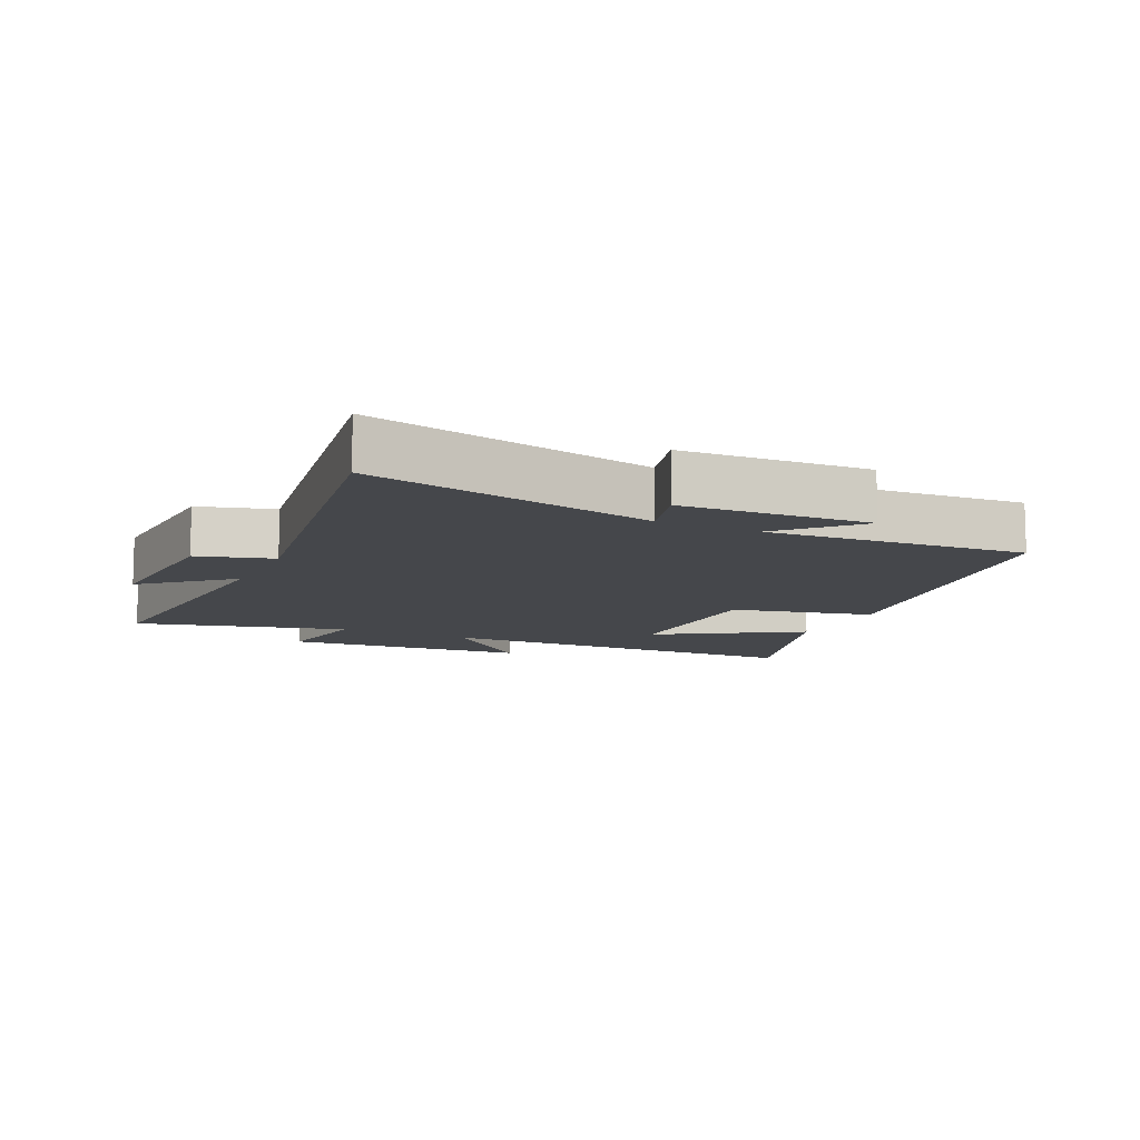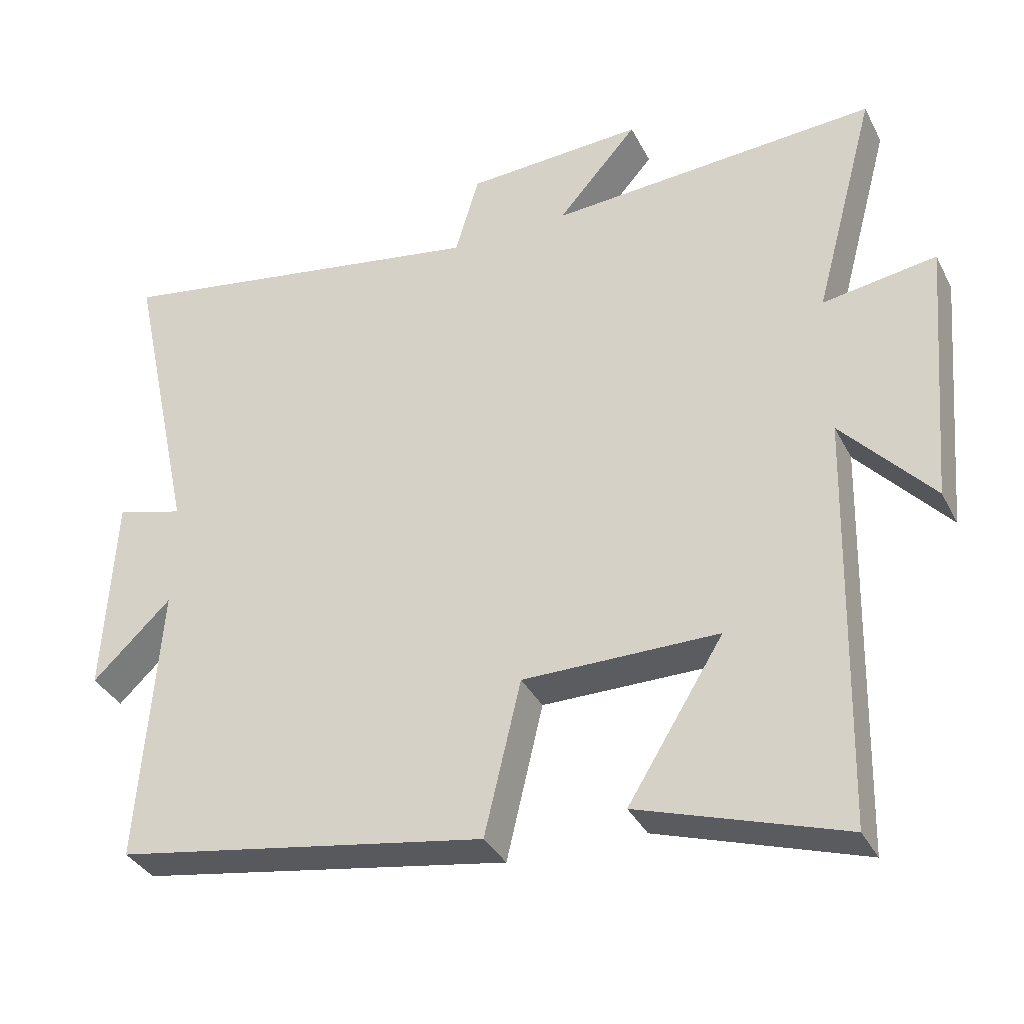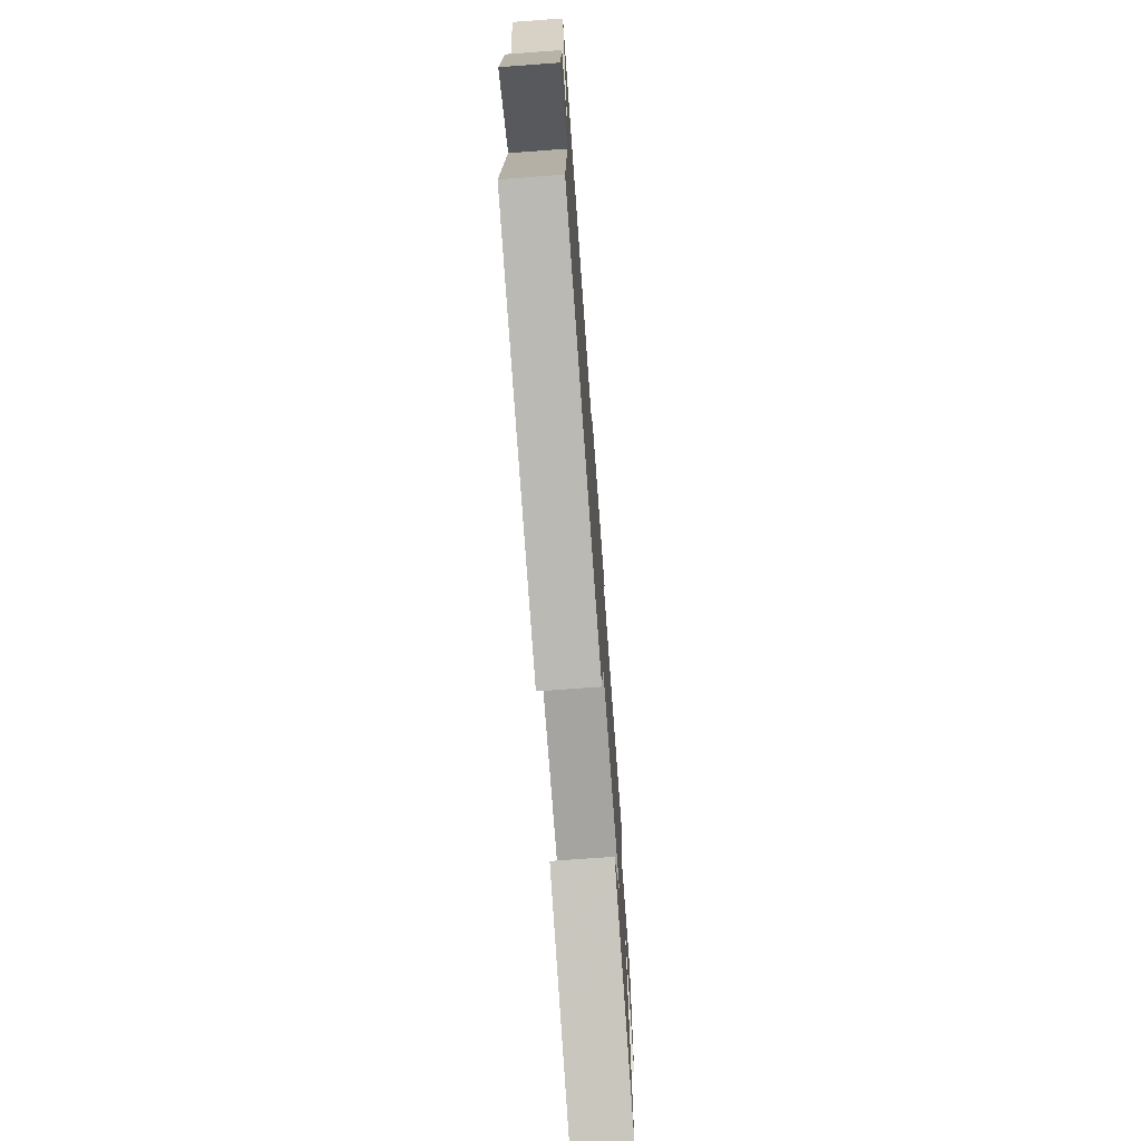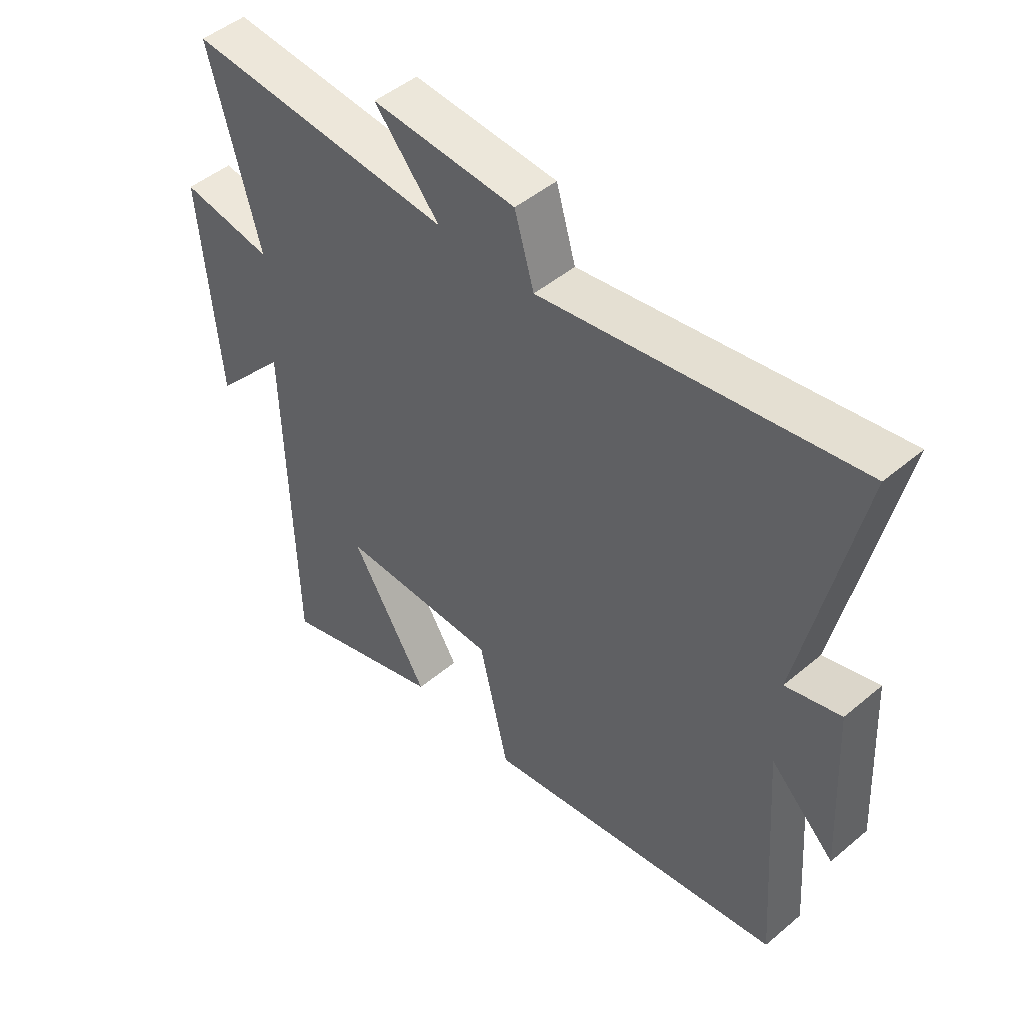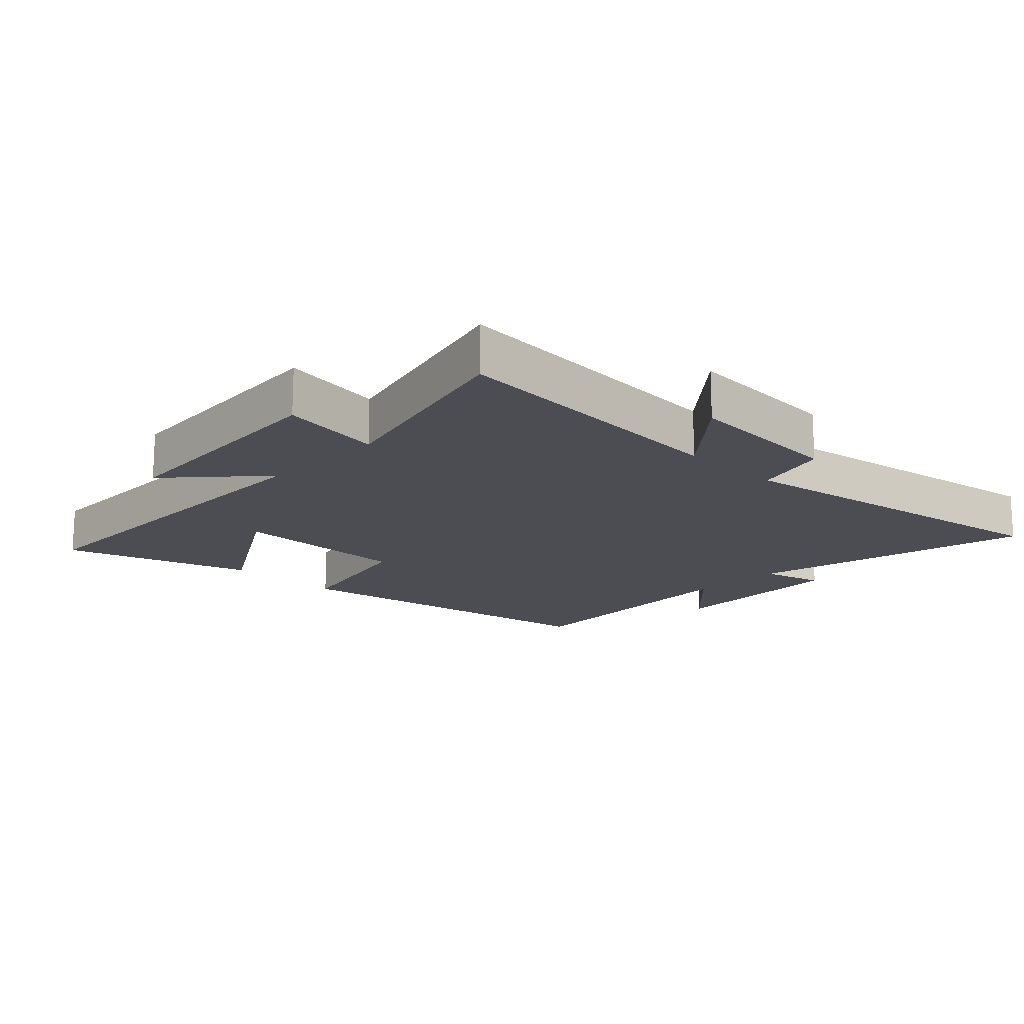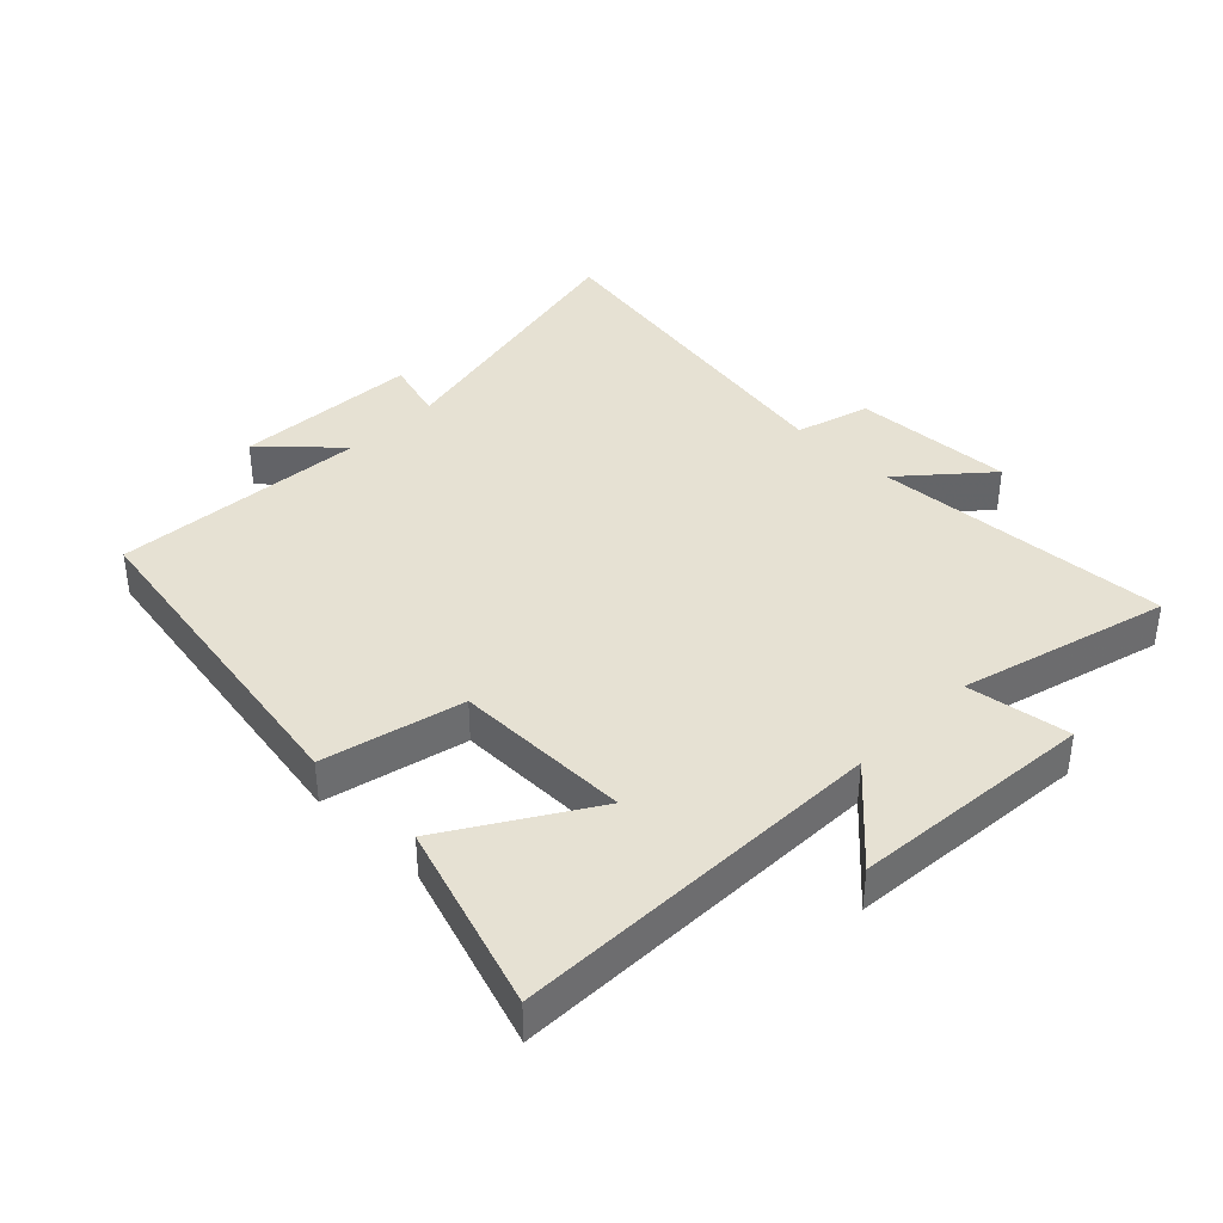
<metadata>
{"format":"obj","ext":"obj","renderer":"f3d","projection":"perspective","resolution":1024,"background":"white","views":[{"elev":-10.5,"azim":64.6,"up":"+Y"},{"elev":-35.2,"azim":-155.9,"up":"+Z"},{"elev":-73.4,"azim":94.2,"up":"+Z"},{"elev":47.8,"azim":46.7,"up":"+Z"},{"elev":-16.4,"azim":-44.5,"up":"+Y"},{"elev":38.9,"azim":-135.3,"up":"+Y"}]}
</metadata>
<code>
v 0.596 0.07 0.591
v 0.5 0.07 0.147
v 0.596 0.07 0.174
v 0.612 0.07 -0.116
v 0.5 0.07 -0.009
v 0.529 0.07 -0.41
v -0.001 0.07 -0.5
v -0.053 0.07 -0.28
v -0.331 0.07 -0.28
v -0.195 0.07 -0.5
v -0.486 0.07 -0.595
v -0.5 0.07 -0.008
v -0.629 0.07 -0.151
v -0.661 0.07 0.229
v -0.5 0.07 0.204
v -0.588 0.07 0.531
v -0.121 0.07 0.5
v -0.235 0.07 0.63
v 0.017 0.07 0.616
v 0.051 0.07 0.5
v 0.596 0 0.591
v 0.5 0 0.147
v 0.596 0 0.174
v 0.612 0 -0.116
v 0.5 0 -0.009
v 0.529 0 -0.41
v -0.001 0 -0.5
v -0.053 0 -0.28
v -0.331 0 -0.28
v -0.195 0 -0.5
v -0.486 0 -0.595
v -0.5 0 -0.008
v -0.629 0 -0.151
v -0.661 0 0.229
v -0.5 0 0.204
v -0.588 0 0.531
v -0.121 0 0.5
v -0.235 0 0.63
v 0.017 0 0.616
v 0.051 0 0.5
f 17 18 19 20
f 15 16 17
f 15 17 20
f 12 13 14 15
f 9 10 11 12
f 8 9 12 15
f 5 6 7 8
f 5 8 15 20
f 2 3 4 5
f 20 1 2
f 2 5 20
f 40 39 38 37
f 37 36 35
f 40 37 35
f 35 34 33 32
f 32 31 30 29
f 35 32 29 28
f 28 27 26 25
f 40 35 28 25
f 25 24 23 22
f 22 21 40
f 40 25 22
f 1 21 22 2
f 2 22 23 3
f 3 23 24 4
f 4 24 25 5
f 5 25 26 6
f 6 26 27 7
f 7 27 28 8
f 8 28 29 9
f 9 29 30 10
f 10 30 31 11
f 11 31 32 12
f 12 32 33 13
f 13 33 34 14
f 14 34 35 15
f 15 35 36 16
f 16 36 37 17
f 17 37 38 18
f 18 38 39 19
f 19 39 40 20
f 20 40 21 1

</code>
